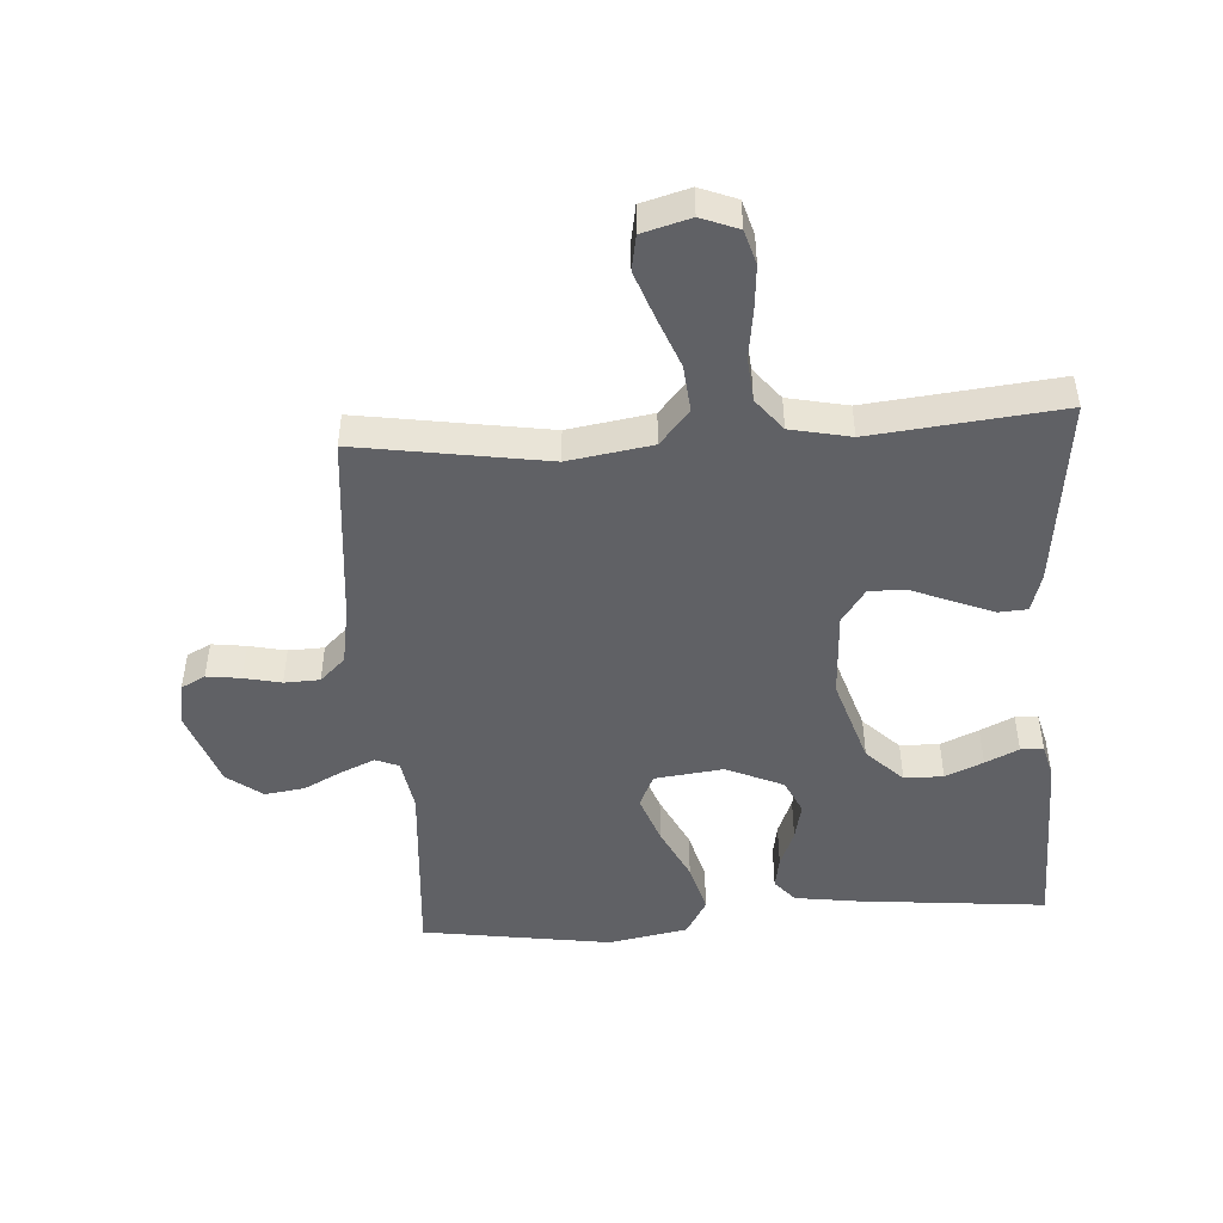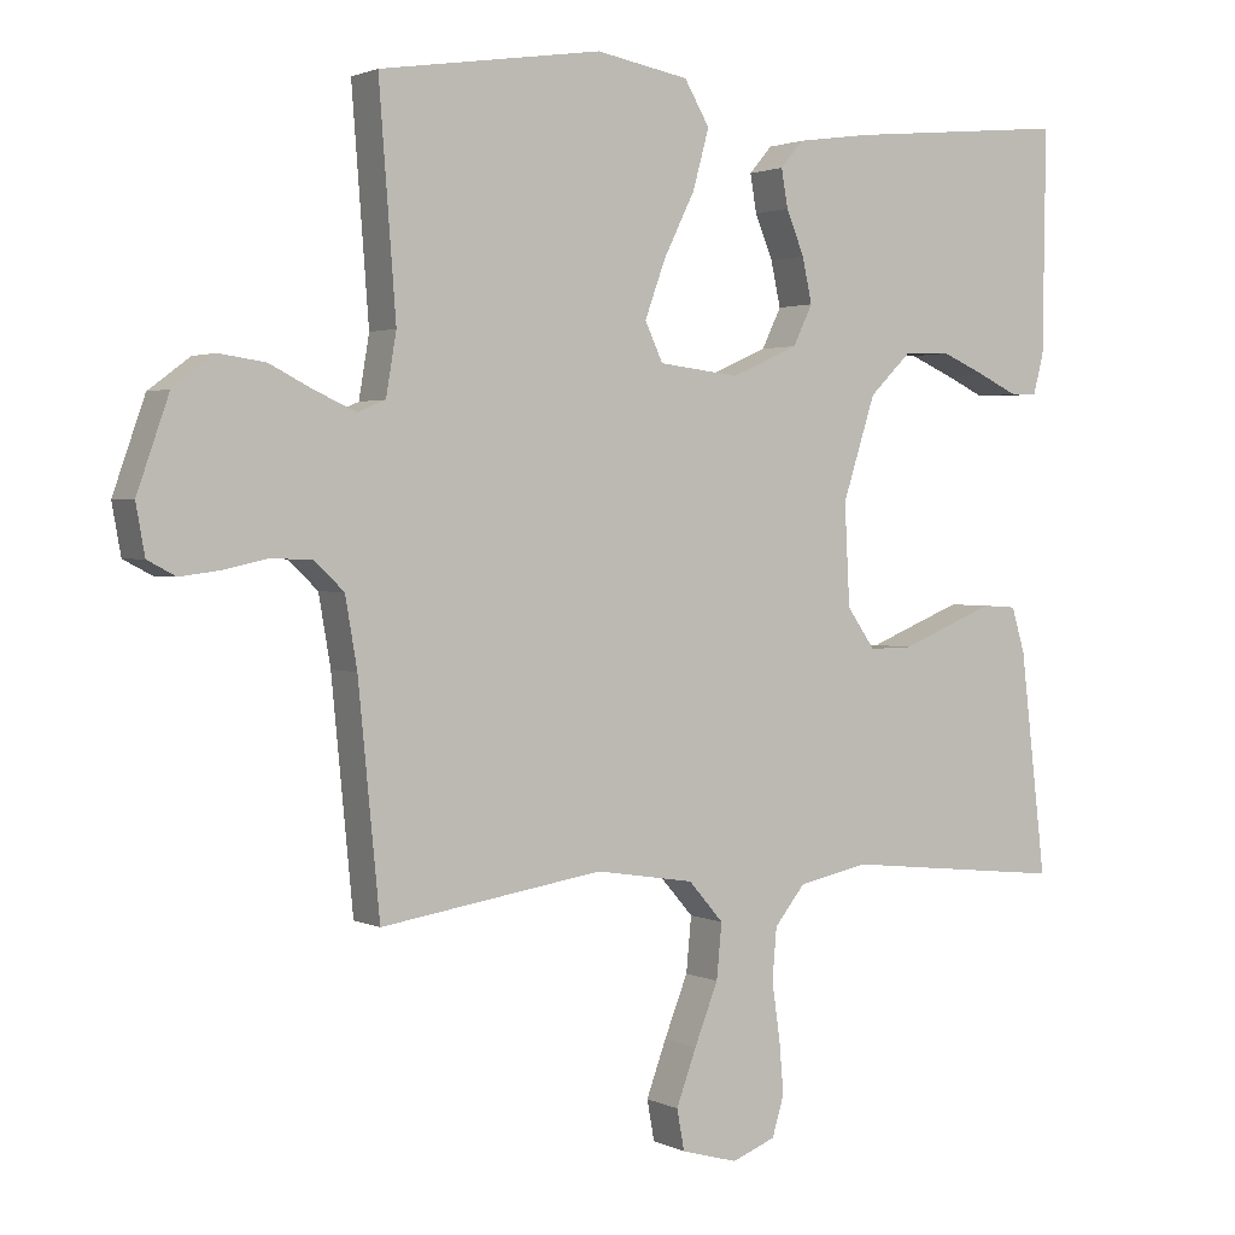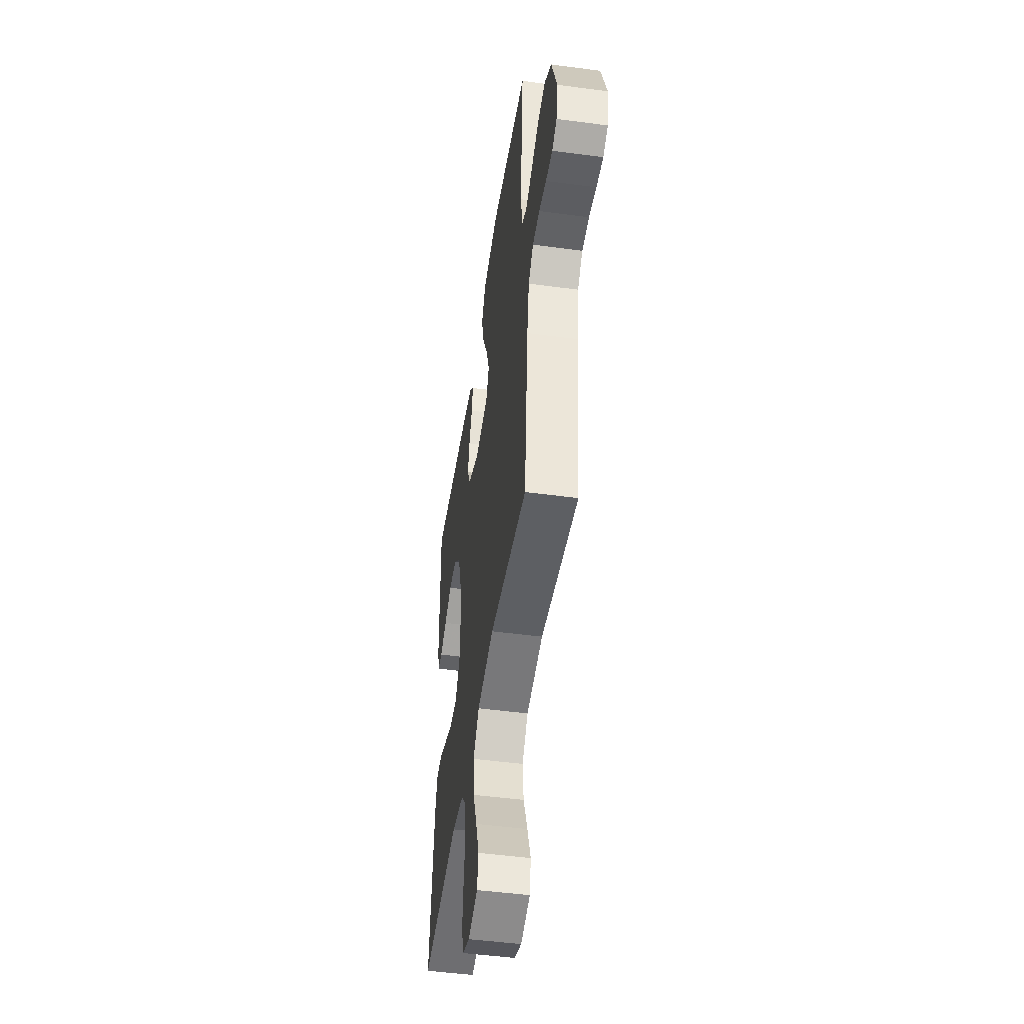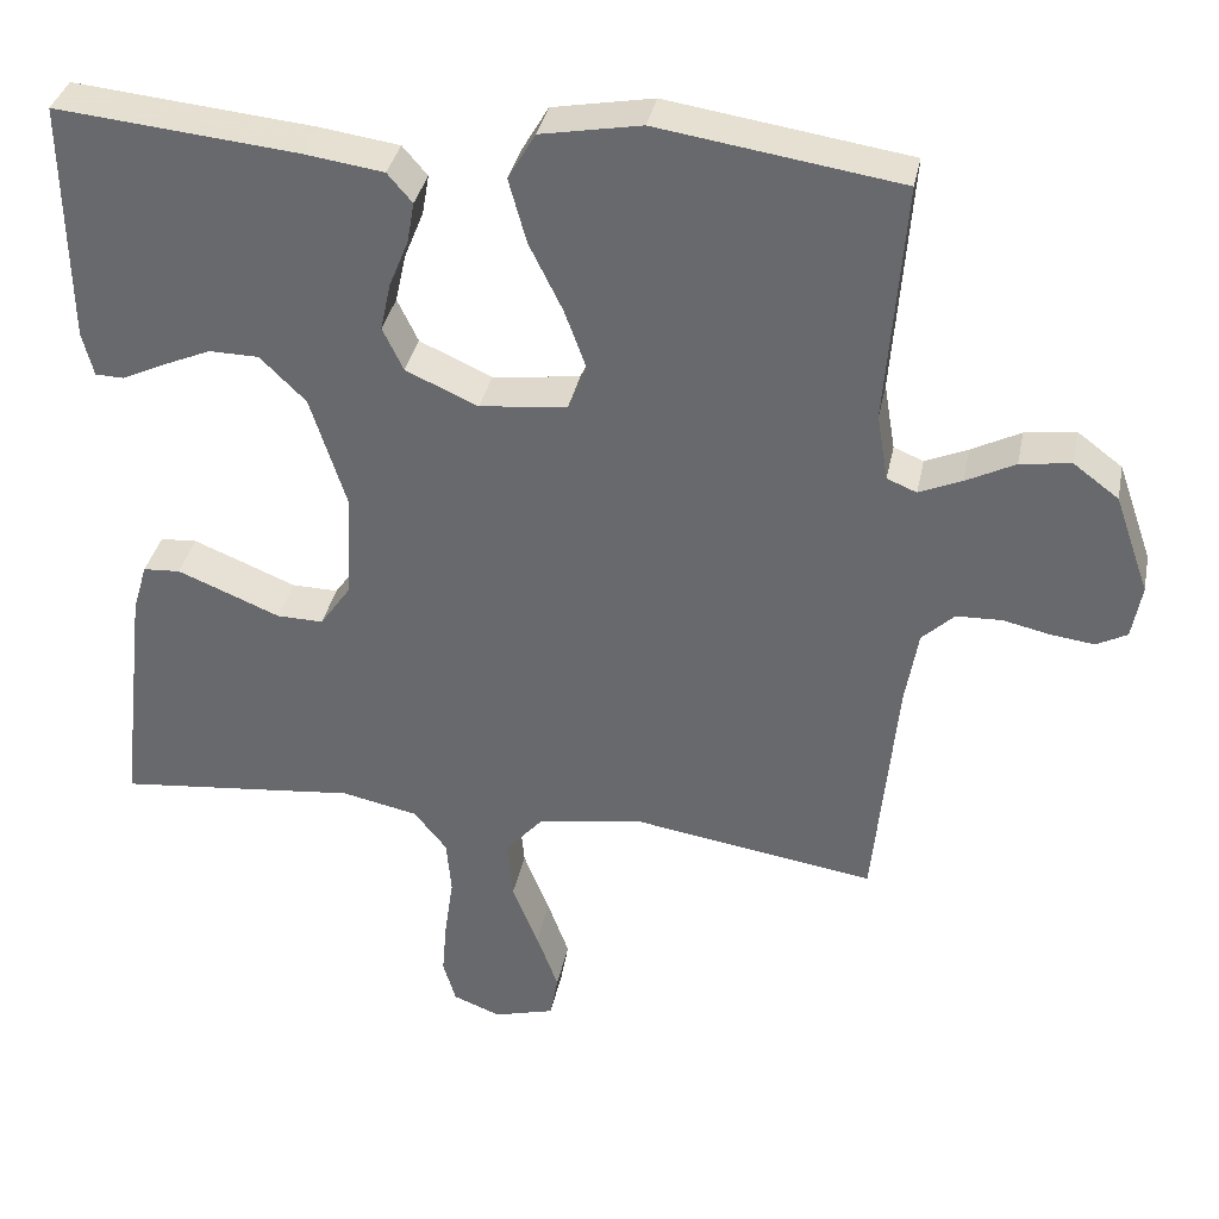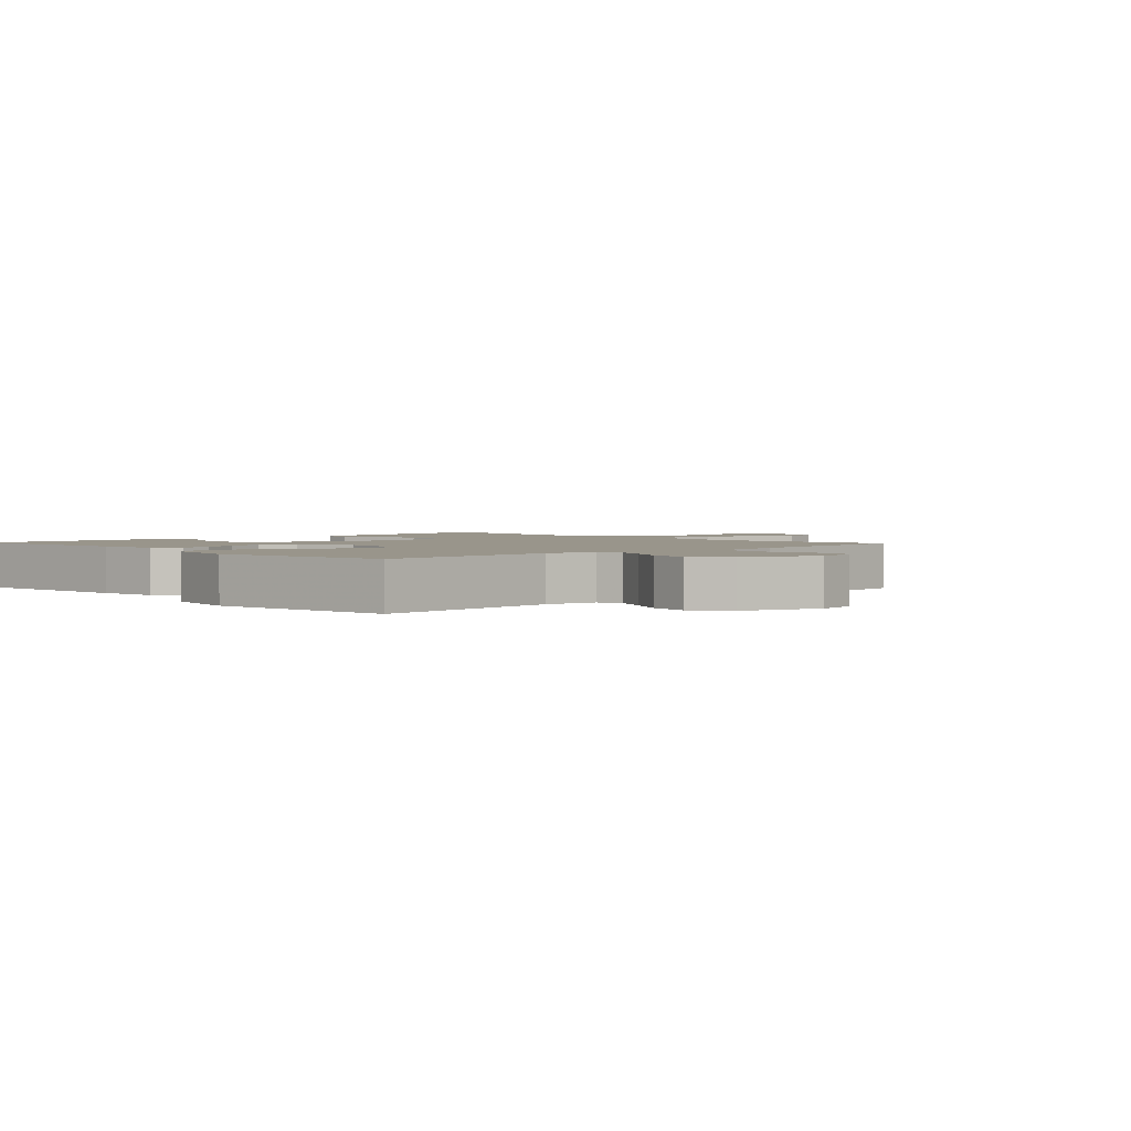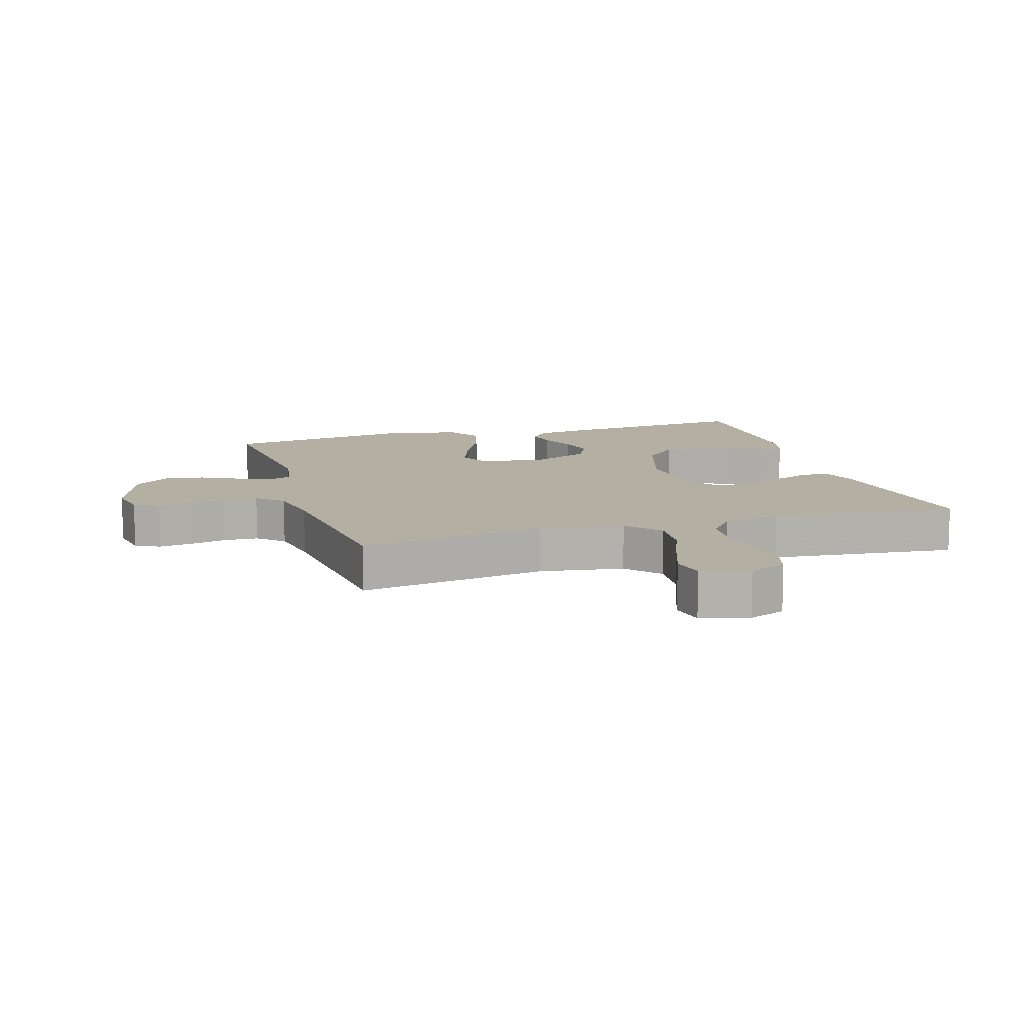
<metadata>
{"format":"obj","ext":"obj","renderer":"f3d","projection":"perspective","resolution":1024,"background":"white","views":[{"elev":-48.1,"azim":-176.2,"up":"+Y"},{"elev":1.9,"azim":148.3,"up":"+Z"},{"elev":-48.5,"azim":81.5,"up":"+Z"},{"elev":35.5,"azim":11.3,"up":"+Z"},{"elev":2.2,"azim":46.7,"up":"+Y"},{"elev":11.2,"azim":162.9,"up":"+Y"}]}
</metadata>
<code>
v 0.5 0.07 -0.5
v 0.2 0.07 -0.453
v 0.067 0.07 -0.474
v 0.02 0.07 -0.528
v 0.027 0.07 -0.602
v 0.059 0.07 -0.683
v 0.086 0.07 -0.757
v 0.076 0.07 -0.812
v 0 0.07 -0.833
v -0.059 0.07 -0.81
v -0.075 0.07 -0.756
v -0.069 0.07 -0.686
v -0.058 0.07 -0.609
v -0.064 0.07 -0.54
v -0.105 0.07 -0.489
v -0.2 0.07 -0.469
v -0.5 0.07 -0.5
v -0.465 0.07 -0.2
v -0.447 0.07 -0.14
v -0.401 0.07 -0.137
v -0.339 0.07 -0.162
v -0.273 0.07 -0.189
v -0.215 0.07 -0.19
v -0.177 0.07 -0.136
v -0.17 0.07 0
v -0.214 0.07 0.138
v -0.271 0.07 0.194
v -0.333 0.07 0.195
v -0.393 0.07 0.169
v -0.446 0.07 0.144
v -0.482 0.07 0.145
v -0.496 0.07 0.2
v -0.5 0.07 0.5
v -0.2 0.07 0.471
v -0.101 0.07 0.457
v -0.07 0.07 0.421
v -0.079 0.07 0.37
v -0.103 0.07 0.311
v -0.116 0.07 0.251
v -0.09 0.07 0.197
v 0 0.07 0.157
v 0.109 0.07 0.17
v 0.133 0.07 0.222
v 0.105 0.07 0.299
v 0.063 0.07 0.384
v 0.041 0.07 0.464
v 0.075 0.07 0.522
v 0.2 0.07 0.545
v 0.5 0.07 0.5
v 0.477 0.07 0.2
v 0.491 0.07 0.117
v 0.528 0.07 0.102
v 0.581 0.07 0.125
v 0.642 0.07 0.156
v 0.705 0.07 0.165
v 0.761 0.07 0.123
v 0.804 0.07 0
v 0.792 0.07 -0.067
v 0.754 0.07 -0.087
v 0.7 0.07 -0.08
v 0.641 0.07 -0.067
v 0.585 0.07 -0.069
v 0.545 0.07 -0.107
v 0.529 0.07 -0.2
v 0.5 0 -0.5
v 0.2 0 -0.453
v 0.067 0 -0.474
v 0.02 0 -0.528
v 0.027 0 -0.602
v 0.059 0 -0.683
v 0.086 0 -0.757
v 0.076 0 -0.812
v 0 0 -0.833
v -0.059 0 -0.81
v -0.075 0 -0.756
v -0.069 0 -0.686
v -0.058 0 -0.609
v -0.064 0 -0.54
v -0.105 0 -0.489
v -0.2 0 -0.469
v -0.5 0 -0.5
v -0.465 0 -0.2
v -0.447 0 -0.14
v -0.401 0 -0.137
v -0.339 0 -0.162
v -0.273 0 -0.189
v -0.215 0 -0.19
v -0.177 0 -0.136
v -0.17 0 0
v -0.214 0 0.138
v -0.271 0 0.194
v -0.333 0 0.195
v -0.393 0 0.169
v -0.446 0 0.144
v -0.482 0 0.145
v -0.496 0 0.2
v -0.5 0 0.5
v -0.2 0 0.471
v -0.101 0 0.457
v -0.07 0 0.421
v -0.079 0 0.37
v -0.103 0 0.311
v -0.116 0 0.251
v -0.09 0 0.197
v 0 0 0.157
v 0.109 0 0.17
v 0.133 0 0.222
v 0.105 0 0.299
v 0.063 0 0.384
v 0.041 0 0.464
v 0.075 0 0.522
v 0.2 0 0.545
v 0.5 0 0.5
v 0.477 0 0.2
v 0.491 0 0.117
v 0.528 0 0.102
v 0.581 0 0.125
v 0.642 0 0.156
v 0.705 0 0.165
v 0.761 0 0.123
v 0.804 0 0
v 0.792 0 -0.067
v 0.754 0 -0.087
v 0.7 0 -0.08
v 0.641 0 -0.067
v 0.585 0 -0.069
v 0.545 0 -0.107
v 0.529 0 -0.2
f 59 60 61
f 58 59 61
f 57 58 61
f 56 57 61
f 55 56 61
f 54 55 61
f 53 54 61
f 52 53 61 62
f 51 52 62 63
f 48 49 50
f 47 48 50
f 46 47 50
f 45 46 50
f 44 45 50
f 43 44 50 51
f 51 63 64
f 43 51 64
f 42 43 64
f 36 37 38
f 35 36 38
f 34 35 38
f 33 34 38
f 32 33 38
f 31 32 38
f 30 31 38
f 29 30 38
f 28 29 38
f 27 28 38 39
f 26 27 39 40
f 20 21 22
f 19 20 22
f 18 19 22
f 17 18 22
f 16 17 22
f 15 16 22 23
f 14 15 23 24
f 11 12 13
f 10 11 13
f 9 10 13
f 8 9 13
f 7 8 13
f 6 7 13
f 5 6 13
f 4 5 13 14
f 14 24 25
f 4 14 25
f 3 4 25
f 64 1 2
f 42 64 2
f 41 42 2
f 26 40 41
f 25 26 41
f 3 25 41
f 2 3 41
f 125 124 123
f 125 123 122
f 125 122 121
f 125 121 120
f 125 120 119
f 125 119 118
f 125 118 117
f 126 125 117 116
f 127 126 116 115
f 114 113 112
f 114 112 111
f 114 111 110
f 114 110 109
f 114 109 108
f 115 114 108 107
f 128 127 115
f 128 115 107
f 128 107 106
f 102 101 100
f 102 100 99
f 102 99 98
f 102 98 97
f 102 97 96
f 102 96 95
f 102 95 94
f 102 94 93
f 102 93 92
f 103 102 92 91
f 104 103 91 90
f 86 85 84
f 86 84 83
f 86 83 82
f 86 82 81
f 86 81 80
f 87 86 80 79
f 88 87 79 78
f 77 76 75
f 77 75 74
f 77 74 73
f 77 73 72
f 77 72 71
f 77 71 70
f 77 70 69
f 78 77 69 68
f 89 88 78
f 89 78 68
f 89 68 67
f 66 65 128
f 66 128 106
f 66 106 105
f 105 104 90
f 105 90 89
f 105 89 67
f 105 67 66
f 1 65 66 2
f 2 66 67 3
f 3 67 68 4
f 4 68 69 5
f 5 69 70 6
f 6 70 71 7
f 7 71 72 8
f 8 72 73 9
f 9 73 74 10
f 10 74 75 11
f 11 75 76 12
f 12 76 77 13
f 13 77 78 14
f 14 78 79 15
f 15 79 80 16
f 16 80 81 17
f 17 81 82 18
f 18 82 83 19
f 19 83 84 20
f 20 84 85 21
f 21 85 86 22
f 22 86 87 23
f 23 87 88 24
f 24 88 89 25
f 25 89 90 26
f 26 90 91 27
f 27 91 92 28
f 28 92 93 29
f 29 93 94 30
f 30 94 95 31
f 31 95 96 32
f 32 96 97 33
f 33 97 98 34
f 34 98 99 35
f 35 99 100 36
f 36 100 101 37
f 37 101 102 38
f 38 102 103 39
f 39 103 104 40
f 40 104 105 41
f 41 105 106 42
f 42 106 107 43
f 43 107 108 44
f 44 108 109 45
f 45 109 110 46
f 46 110 111 47
f 47 111 112 48
f 48 112 113 49
f 49 113 114 50
f 50 114 115 51
f 51 115 116 52
f 52 116 117 53
f 53 117 118 54
f 54 118 119 55
f 55 119 120 56
f 56 120 121 57
f 57 121 122 58
f 58 122 123 59
f 59 123 124 60
f 60 124 125 61
f 61 125 126 62
f 62 126 127 63
f 63 127 128 64
f 64 128 65 1

</code>
